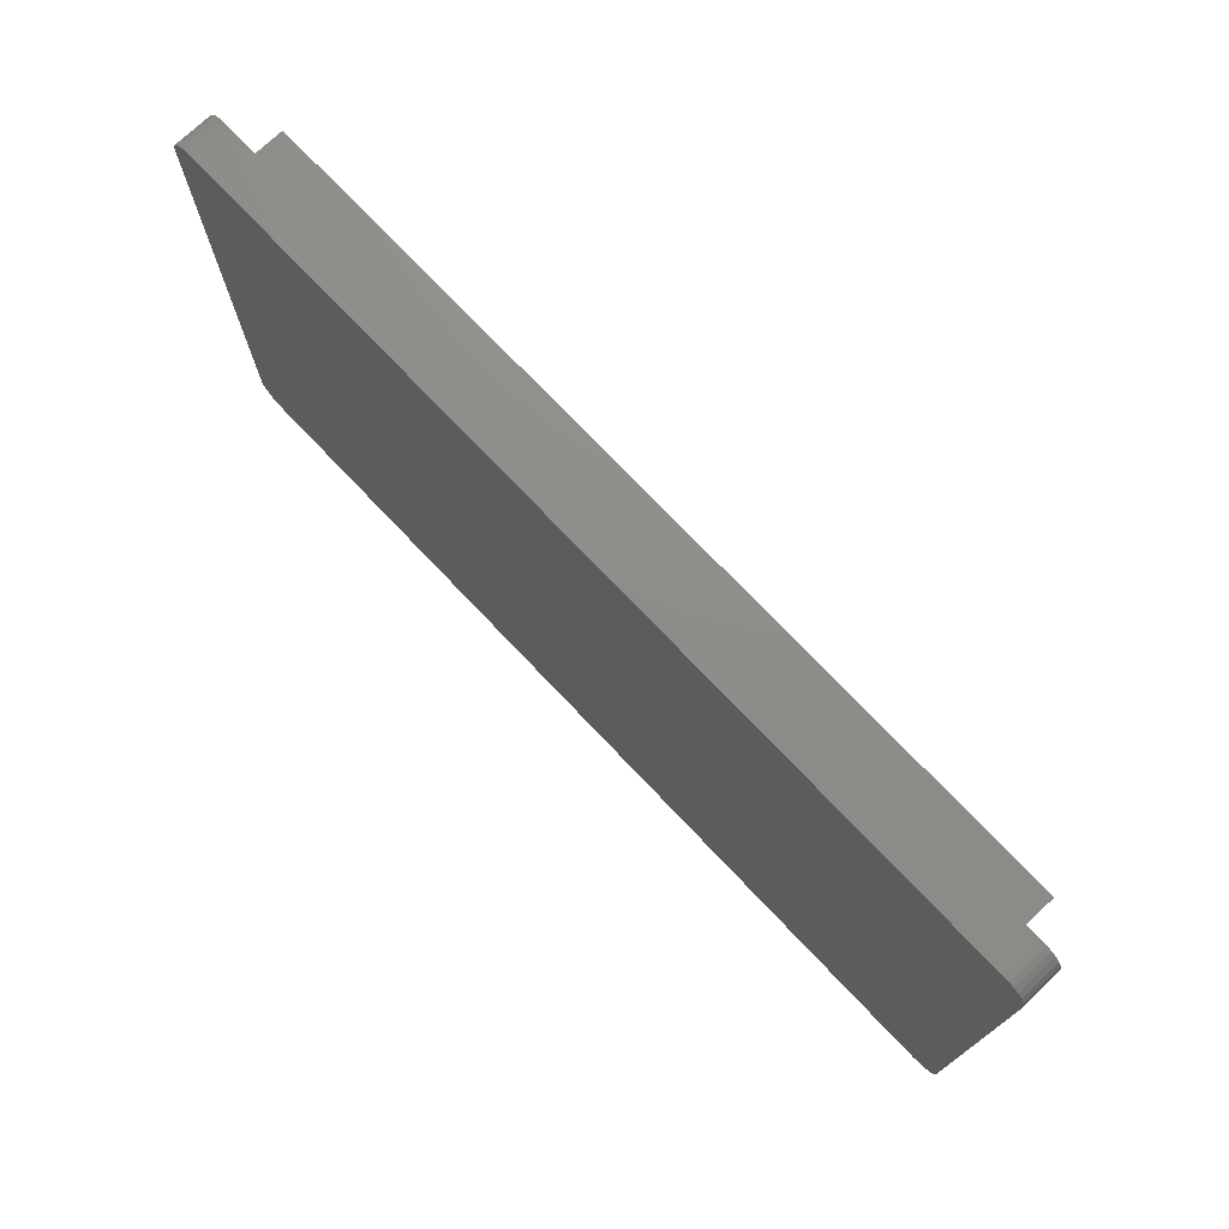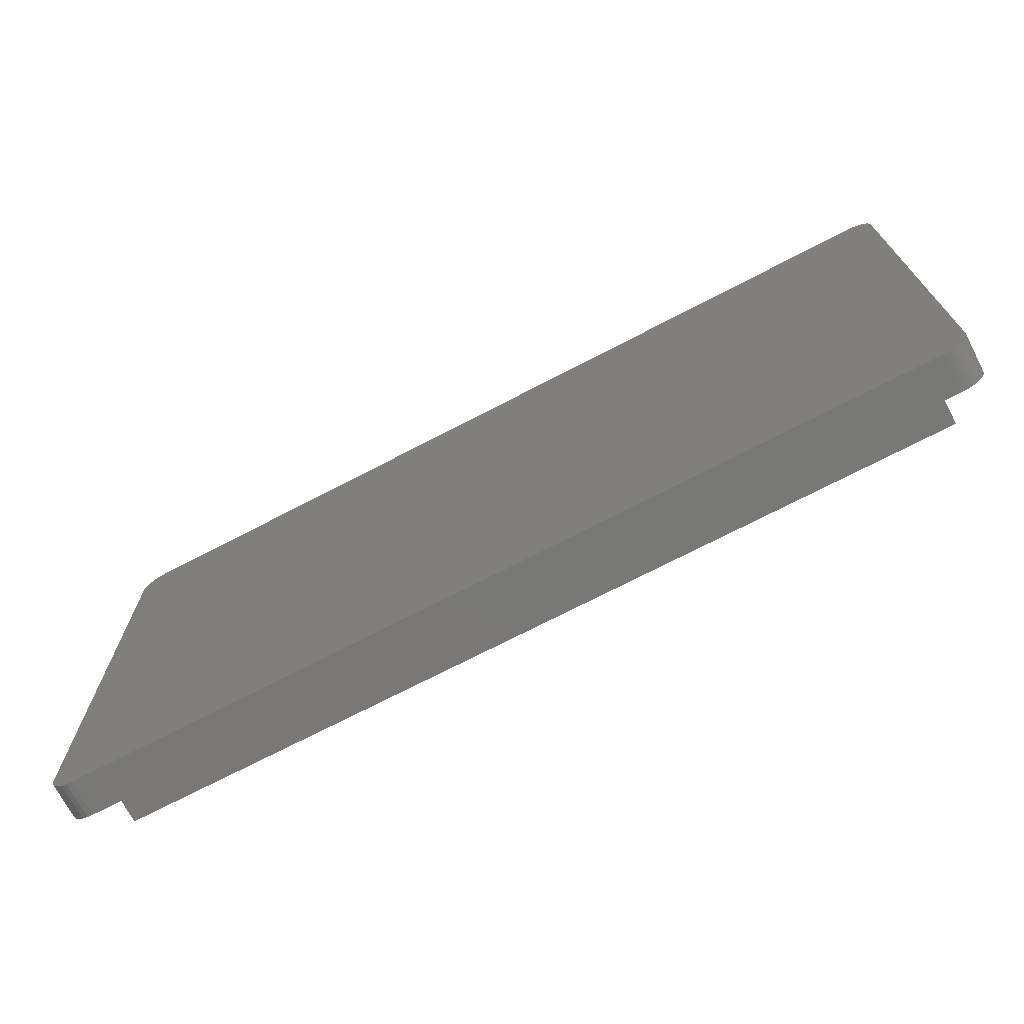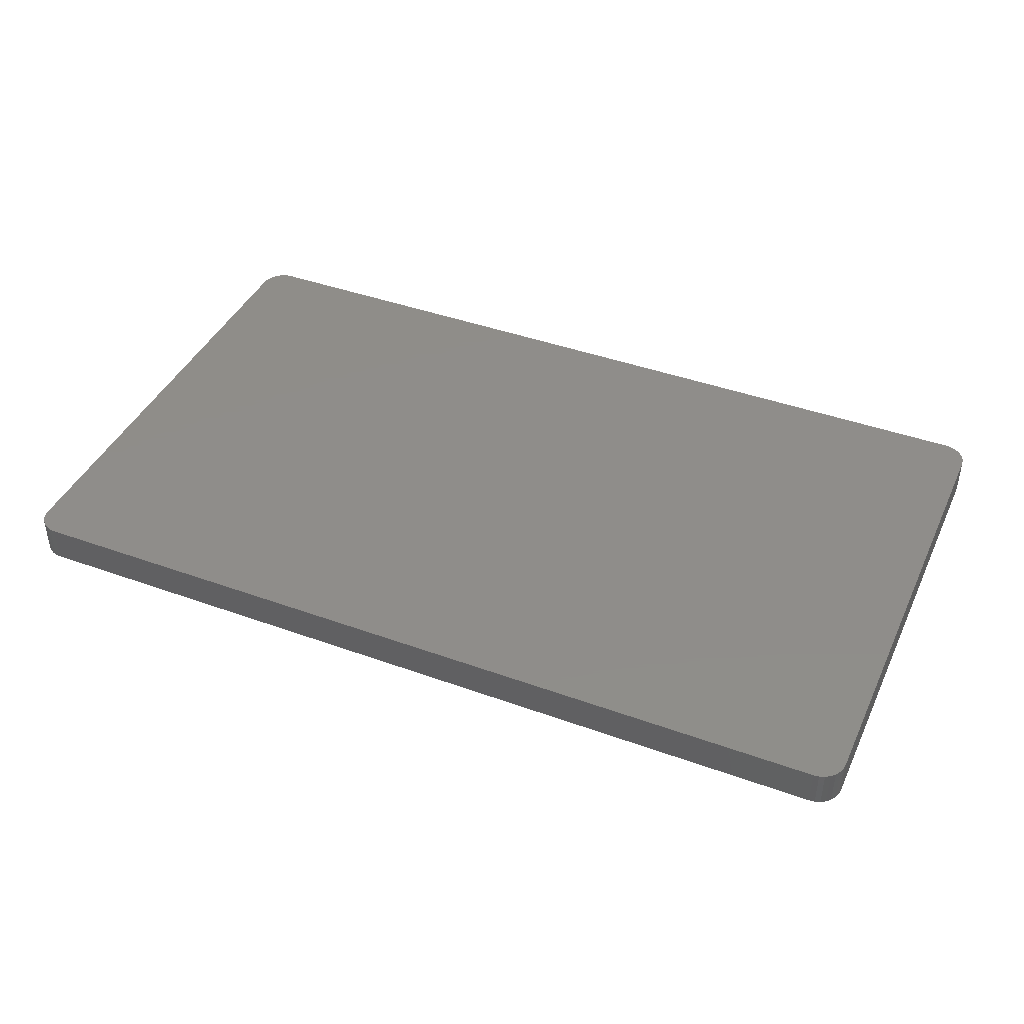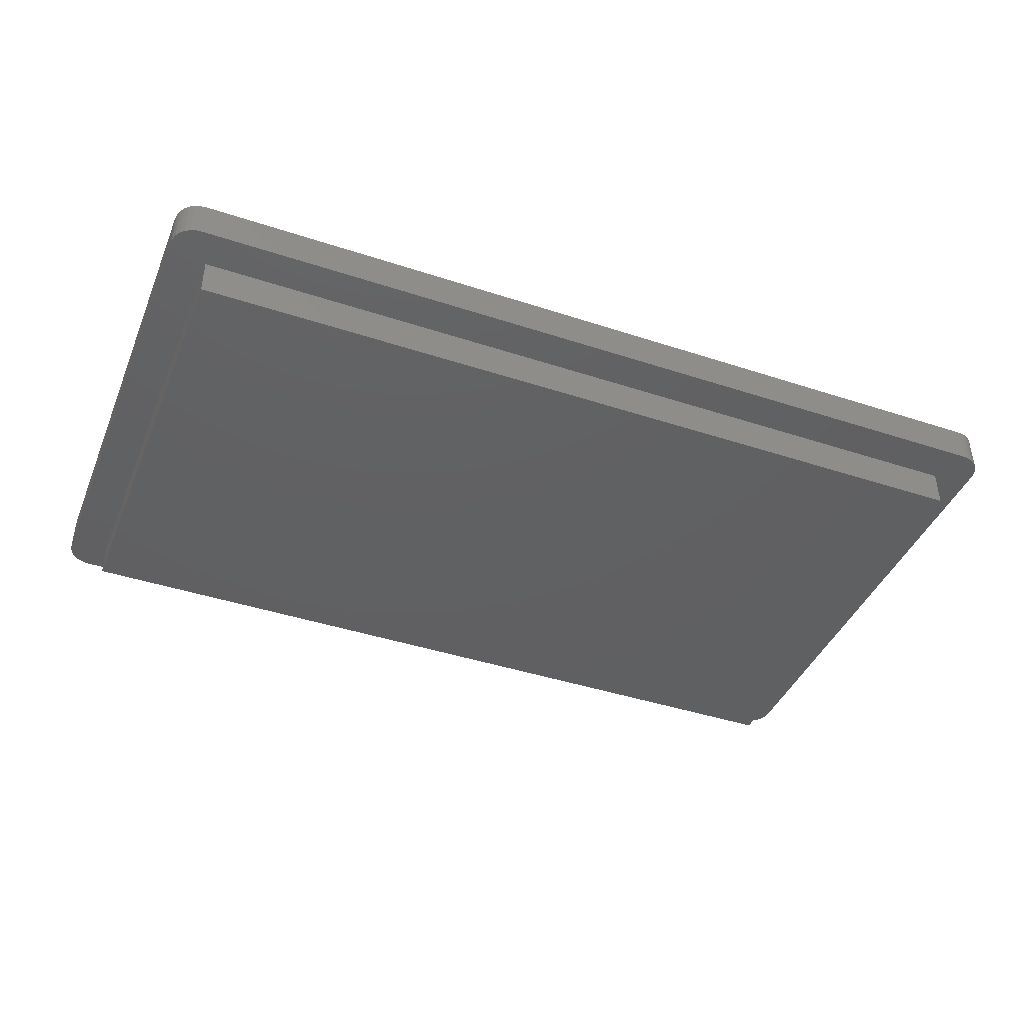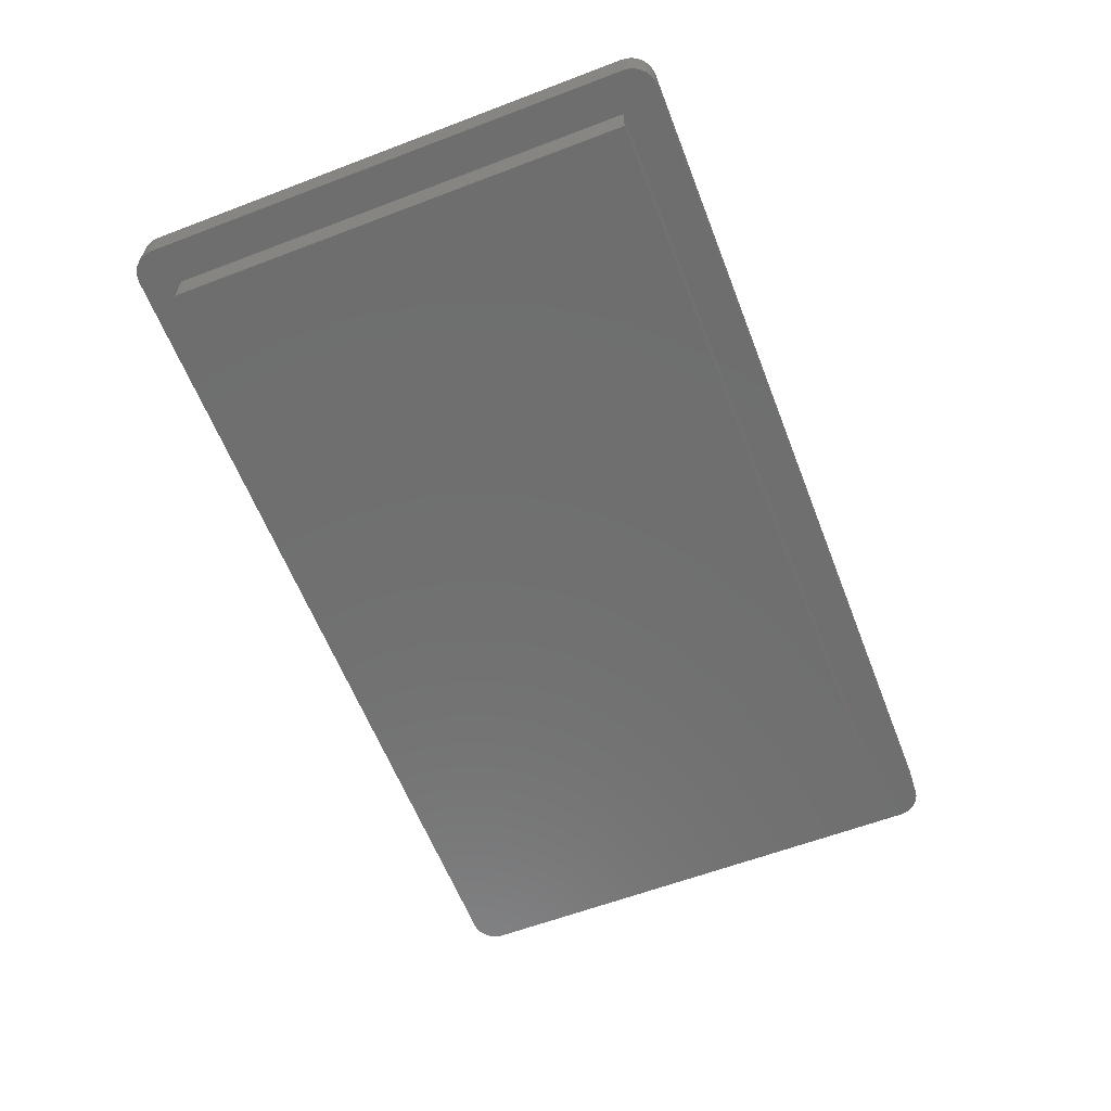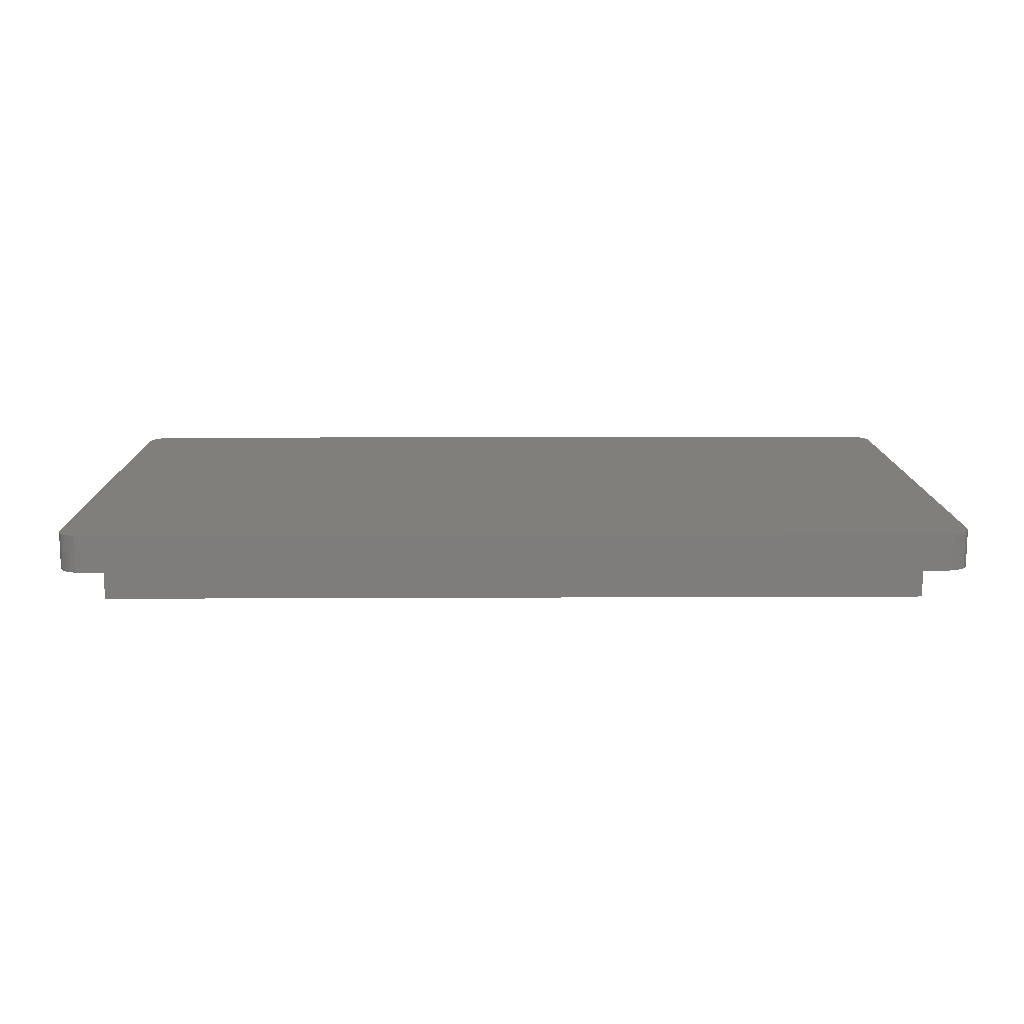
<metadata>
{"format":"stl","ext":"stl","renderer":"f3d","projection":"perspective","resolution":1024,"background":"white","views":[{"elev":73.9,"azim":46.5,"up":"+Y"},{"elev":-71.1,"azim":27.6,"up":"+Y"},{"elev":41.8,"azim":23.6,"up":"+Z"},{"elev":-41.9,"azim":-21.6,"up":"+Z"},{"elev":-60.9,"azim":-68.8,"up":"+Z"},{"elev":12.8,"azim":-0.6,"up":"+Z"}]}
</metadata>
<code>
# stl→obj: 72 verts, 140 faces
v -16.7 -9.2 -1.5
v -16.7 9.2 -1.5
v -16.7 -9.2 -3
v -16.7 9.2 -3
v 16.7 -9.2 -1.5
v 16.7 -9.2 -3
v 16.7 9.2 -1.5
v 16.7 9.2 -3
v 18.25 9.752 0
v 18.25 9.752 -1.5
v 18.22 9.974 0
v 18.22 9.974 -1.5
v 18.15 10.19 0
v 18.15 10.19 -1.5
v 18.03 10.38 0
v 18.03 10.38 -1.5
v 17.87 10.53 0
v 17.87 10.53 -1.5
v 17.68 10.65 0
v 17.68 10.65 -1.5
v 17.47 10.73 0
v 17.47 10.73 -1.5
v 17.25 10.75 0
v 17.25 10.75 -1.5
v -17.25 10.75 0
v -18.25 9.752 0
v -18.23 9.974 0
v -18.15 10.19 0
v -18.03 10.38 0
v -17.87 10.53 0
v -17.69 10.65 0
v -17.47 10.73 0
v 18.25 -9.748 0
v -18.25 -9.748 0
v 17.25 -10.75 0
v -17.25 -10.75 0
v -18.23 -9.971 0
v -18.15 -10.18 0
v -18.03 -10.37 0
v -17.87 -10.53 0
v -17.69 -10.65 0
v -17.47 -10.72 0
v 17.47 -10.72 0
v 17.68 -10.65 0
v 17.87 -10.53 0
v 18.03 -10.37 0
v 18.15 -10.18 0
v 18.22 -9.971 0
v -17.25 10.75 -1.5
v -17.47 10.73 -1.5
v -17.69 10.65 -1.5
v -17.87 10.53 -1.5
v -18.03 10.38 -1.5
v -18.15 10.19 -1.5
v -18.23 9.974 -1.5
v -18.25 9.752 -1.5
v 17.25 -10.75 -1.5
v 17.47 -10.72 -1.5
v 17.68 -10.65 -1.5
v 17.87 -10.53 -1.5
v 18.03 -10.37 -1.5
v 18.15 -10.18 -1.5
v 18.22 -9.971 -1.5
v 18.25 -9.748 -1.5
v -17.25 -10.75 -1.5
v -18.25 -9.748 -1.5
v -18.23 -9.971 -1.5
v -18.15 -10.18 -1.5
v -18.03 -10.37 -1.5
v -17.87 -10.53 -1.5
v -17.69 -10.65 -1.5
v -17.47 -10.72 -1.5
f 1 2 3
f 3 2 4
f 5 1 6
f 6 1 3
f 7 5 8
f 8 5 6
f 2 7 4
f 4 7 8
f 4 8 3
f 3 8 6
f 9 10 11
f 11 10 12
f 11 12 13
f 13 12 14
f 13 14 15
f 15 14 16
f 15 16 17
f 17 16 18
f 17 18 19
f 19 18 20
f 19 20 21
f 21 20 22
f 21 22 23
f 23 22 24
f 11 23 9
f 9 23 25
f 9 25 26
f 26 25 27
f 27 25 28
f 28 25 29
f 29 25 30
f 30 25 31
f 31 25 32
f 11 13 23
f 23 13 15
f 23 15 17
f 17 19 23
f 23 19 21
f 9 26 33
f 33 26 34
f 33 34 35
f 35 34 36
f 36 34 37
f 36 37 38
f 38 39 36
f 36 39 40
f 36 40 41
f 41 42 36
f 43 44 35
f 35 44 45
f 35 45 46
f 46 47 35
f 35 47 48
f 35 48 33
f 24 49 23
f 23 49 25
f 25 49 32
f 32 49 50
f 32 50 31
f 31 50 51
f 31 51 30
f 30 51 52
f 30 52 29
f 29 52 53
f 29 53 28
f 28 53 54
f 28 54 27
f 27 54 55
f 27 55 26
f 26 55 56
f 35 57 43
f 43 57 58
f 43 58 44
f 44 58 59
f 44 59 45
f 45 59 60
f 45 60 46
f 46 60 61
f 46 61 47
f 47 61 62
f 47 62 48
f 48 62 63
f 48 63 33
f 33 63 64
f 35 36 57
f 57 36 65
f 34 66 37
f 37 66 67
f 37 67 38
f 38 67 68
f 38 68 39
f 39 68 69
f 39 69 40
f 40 69 70
f 40 70 41
f 41 70 71
f 41 71 42
f 42 71 72
f 42 72 36
f 36 72 65
f 56 66 26
f 26 66 34
f 9 33 10
f 10 33 64
f 1 66 2
f 2 66 56
f 2 56 55
f 5 57 1
f 1 57 65
f 1 65 69
f 69 65 70
f 70 65 71
f 71 65 72
f 7 64 5
f 5 64 63
f 5 63 62
f 2 24 7
f 7 24 16
f 7 16 14
f 22 20 24
f 24 20 18
f 24 18 16
f 14 12 7
f 7 12 10
f 7 10 64
f 62 61 5
f 5 61 57
f 61 60 57
f 57 60 59
f 57 59 58
f 69 68 1
f 1 68 67
f 1 67 66
f 55 54 2
f 2 54 53
f 2 53 49
f 49 53 52
f 49 52 51
f 51 50 49
f 49 24 2

</code>
